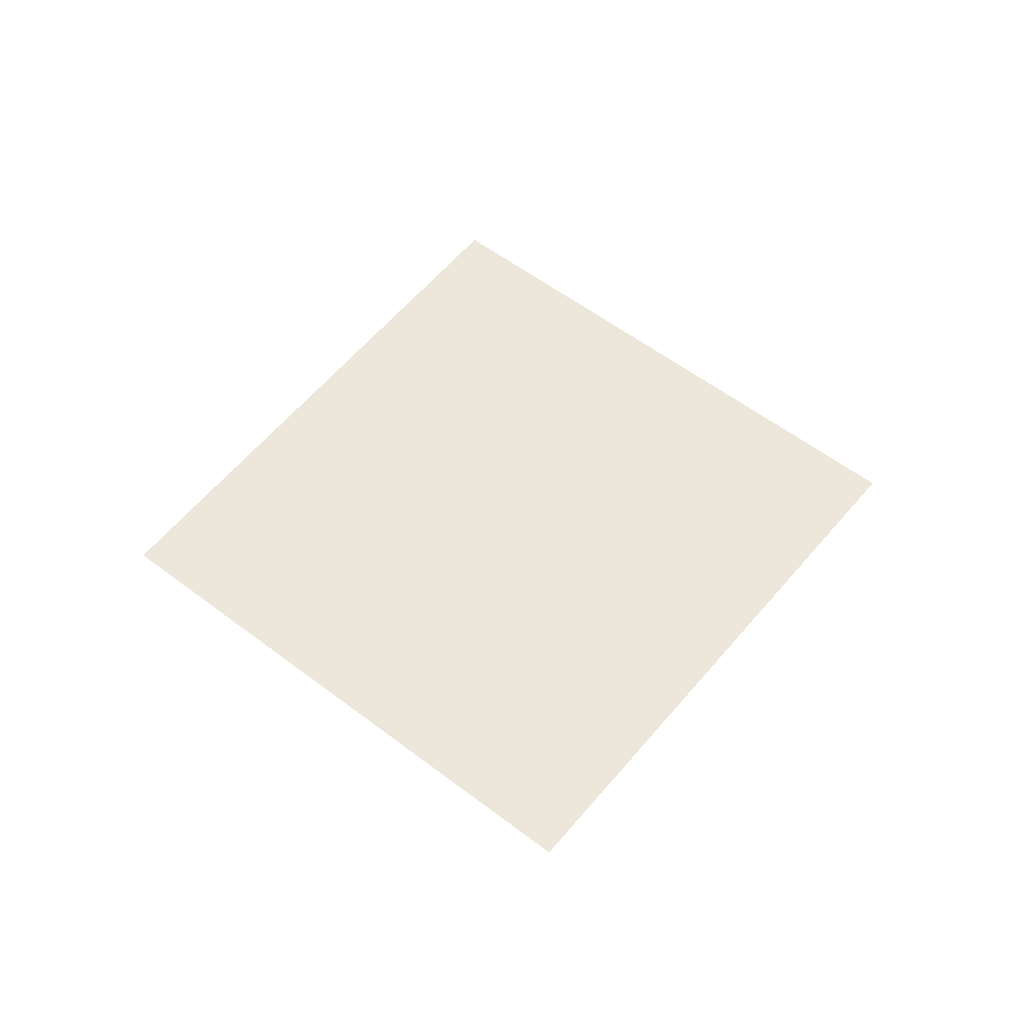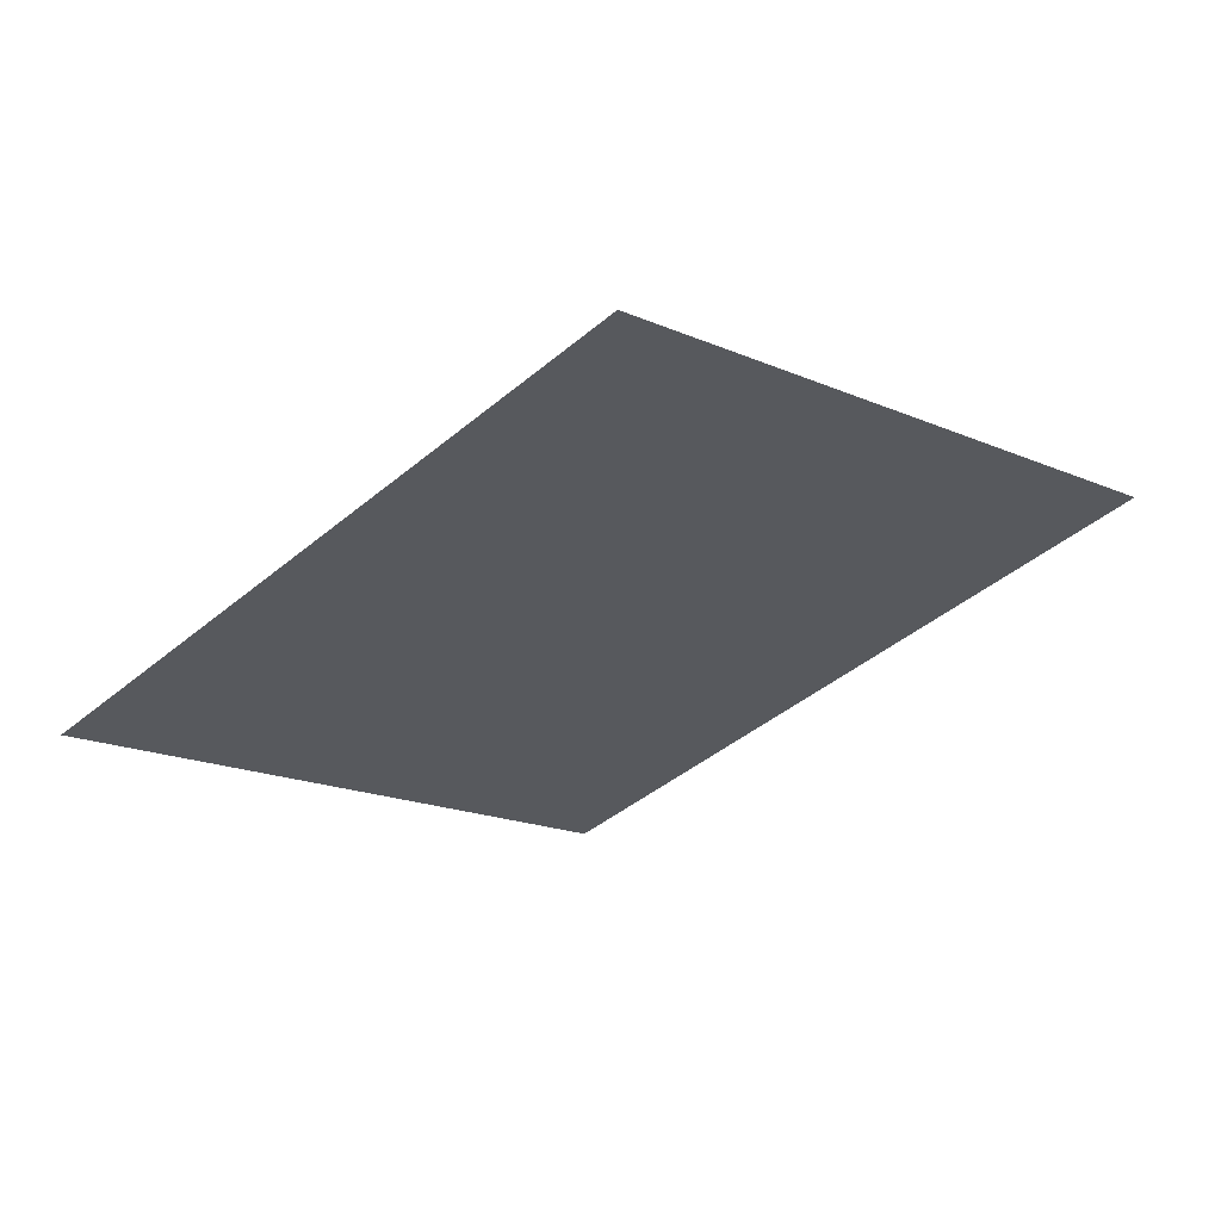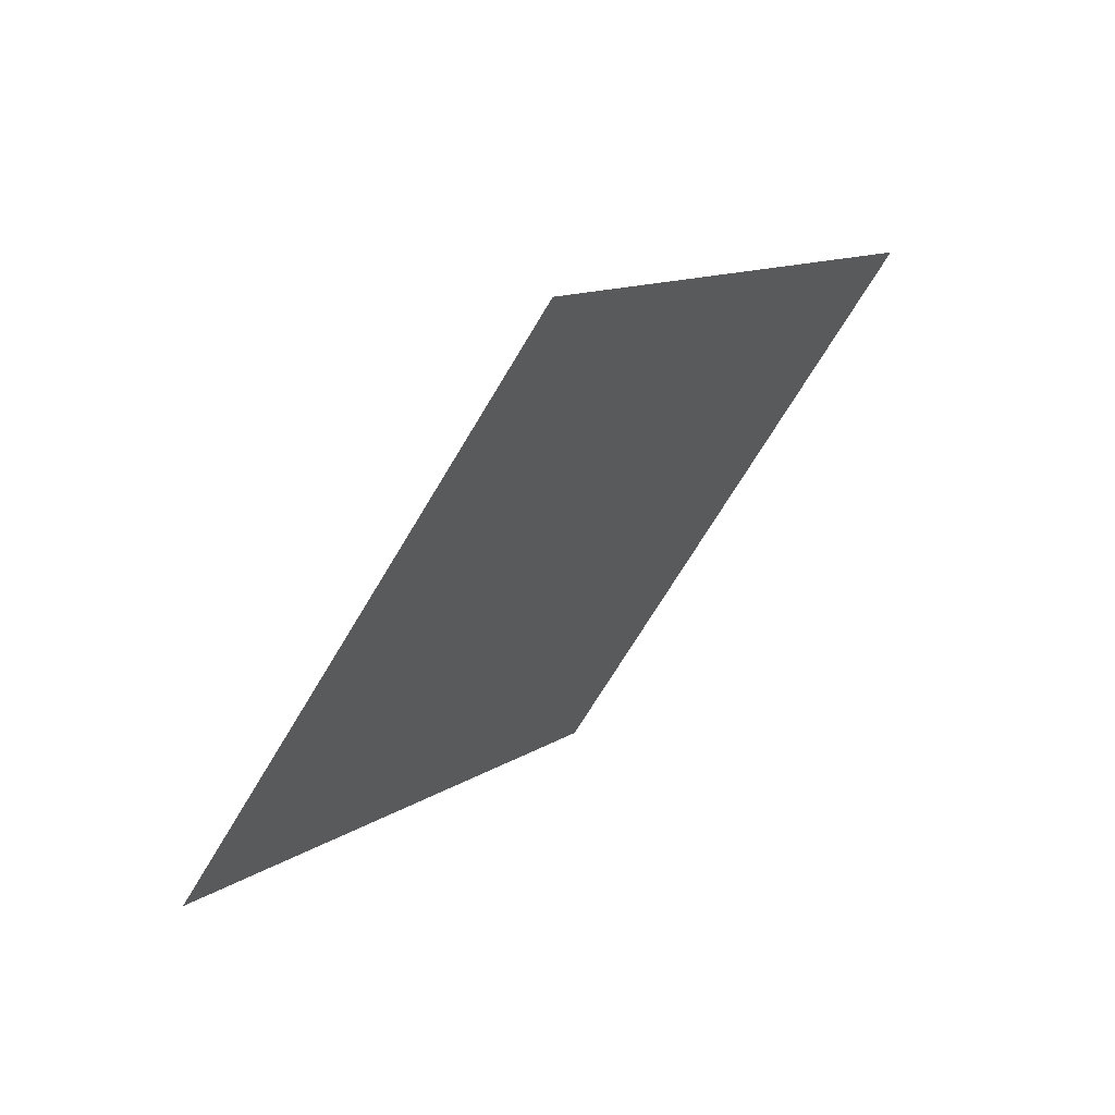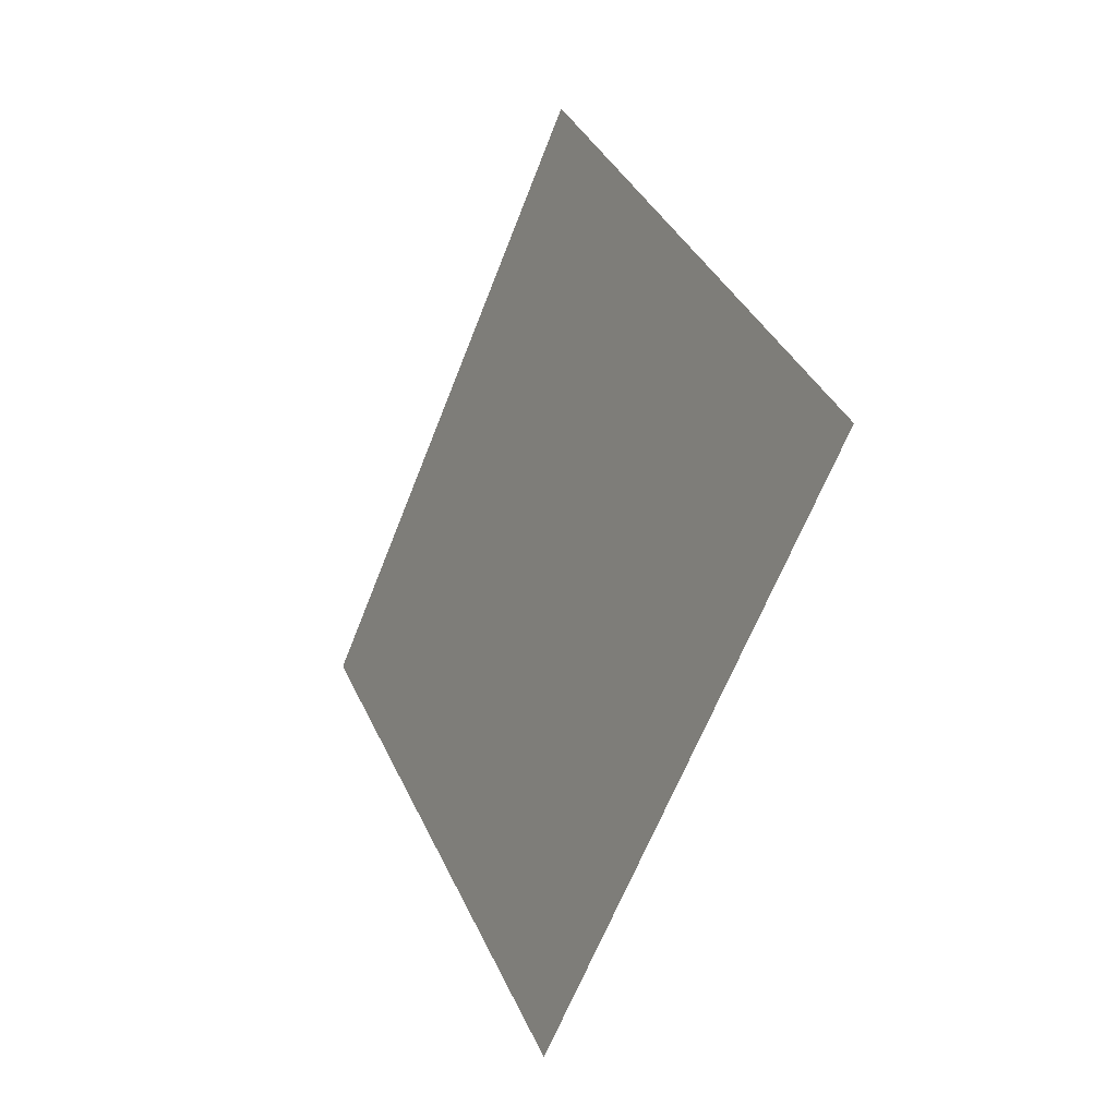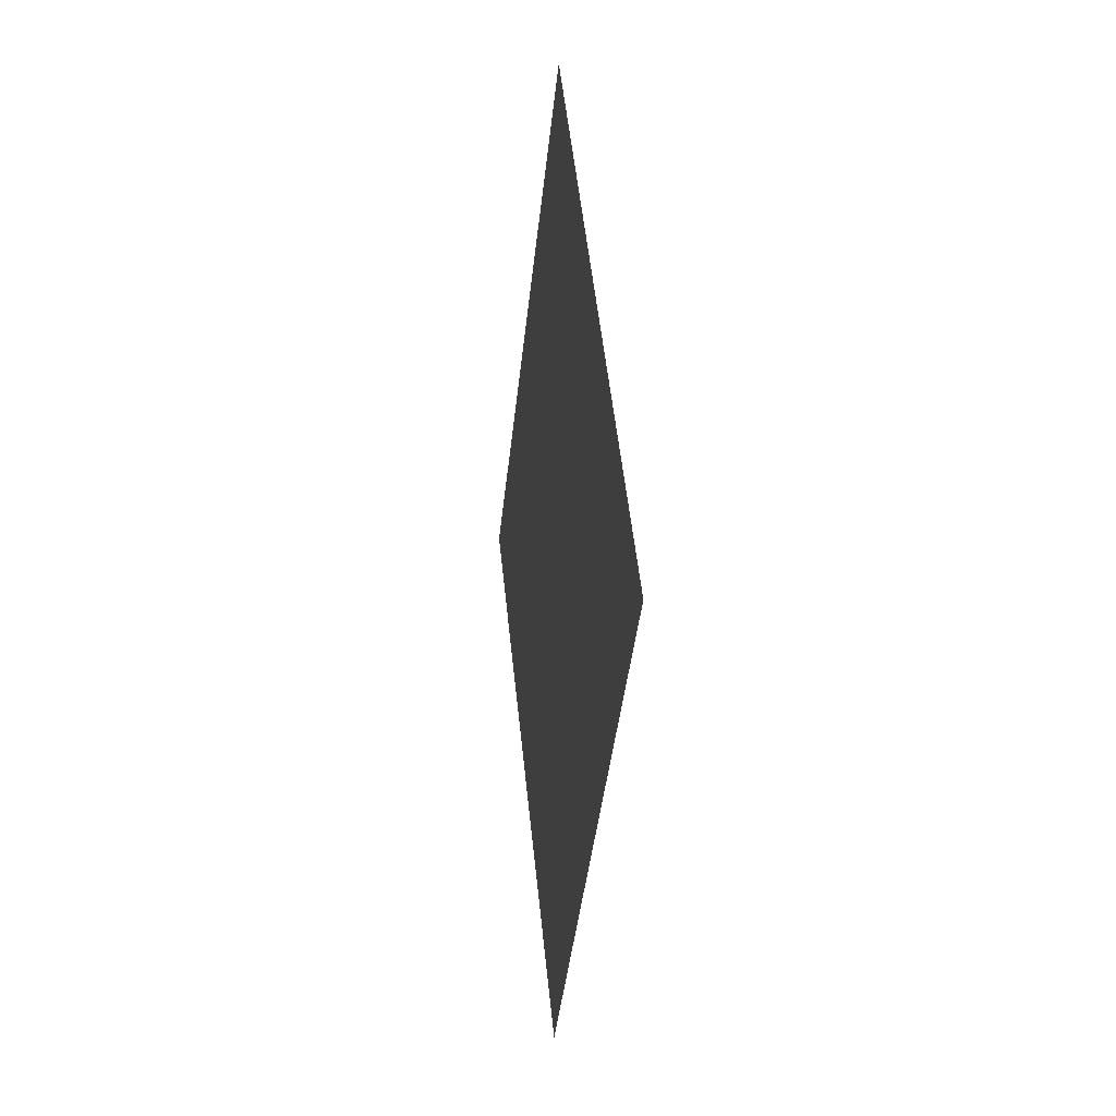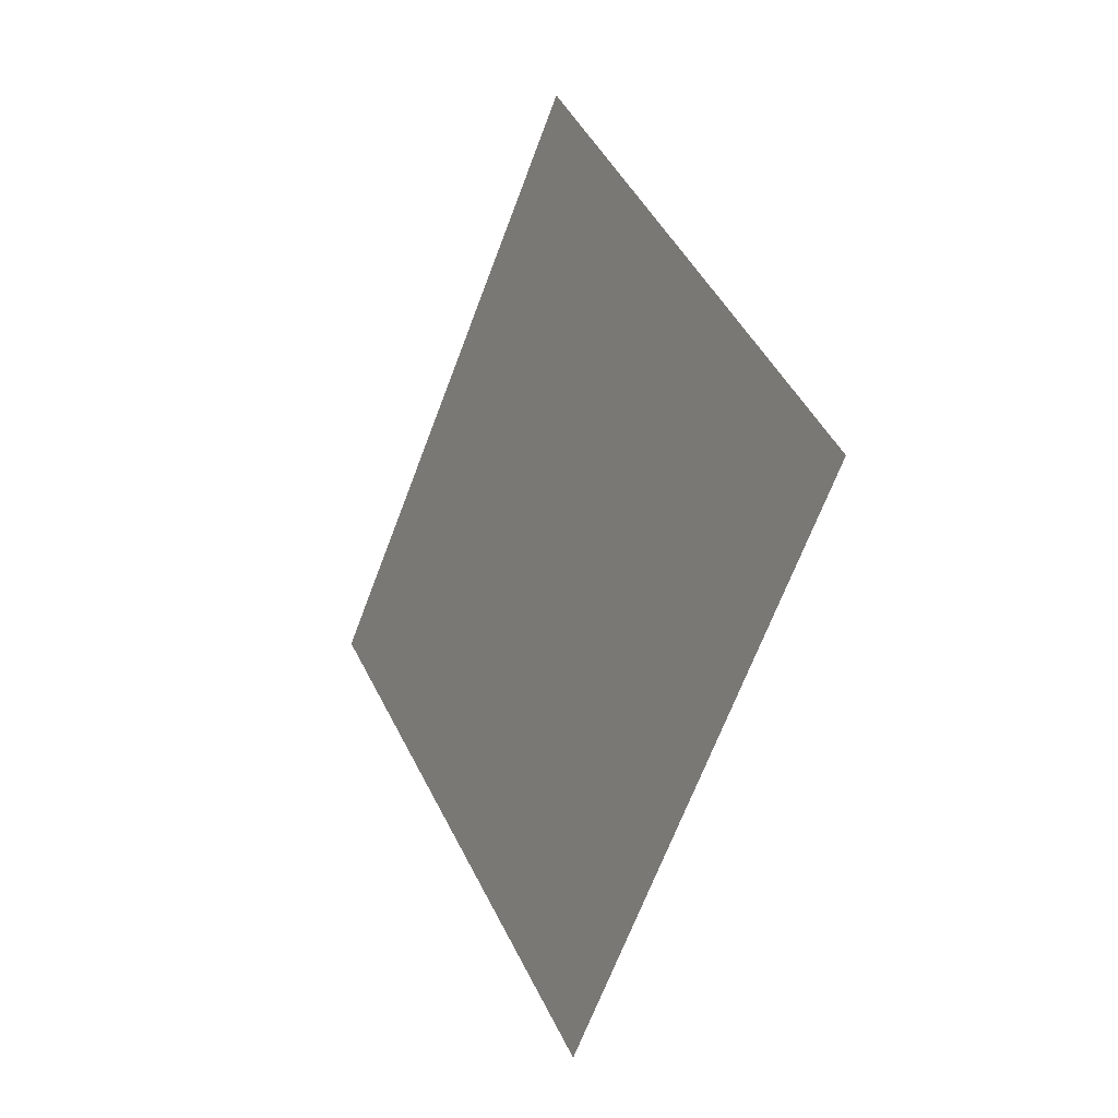
<metadata>
{"format":"obj","ext":"obj","renderer":"f3d","projection":"perspective","resolution":1024,"background":"white","views":[{"elev":53.3,"azim":85.0,"up":"+Z"},{"elev":62.0,"azim":165.6,"up":"+Y"},{"elev":63.0,"azim":-45.8,"up":"+Y"},{"elev":-16.4,"azim":-119.4,"up":"+Y"},{"elev":2.6,"azim":-97.9,"up":"+Y"},{"elev":-11.2,"azim":61.7,"up":"+Y"}]}
</metadata>
<code>
o Map 0 - Npc 50086: Tarvus the Vile
v 5074 -5061 0
v 5118 -5017 0
v 5121 -5103 0
v 5163 -5060 0
f 2 4 3 1

</code>
